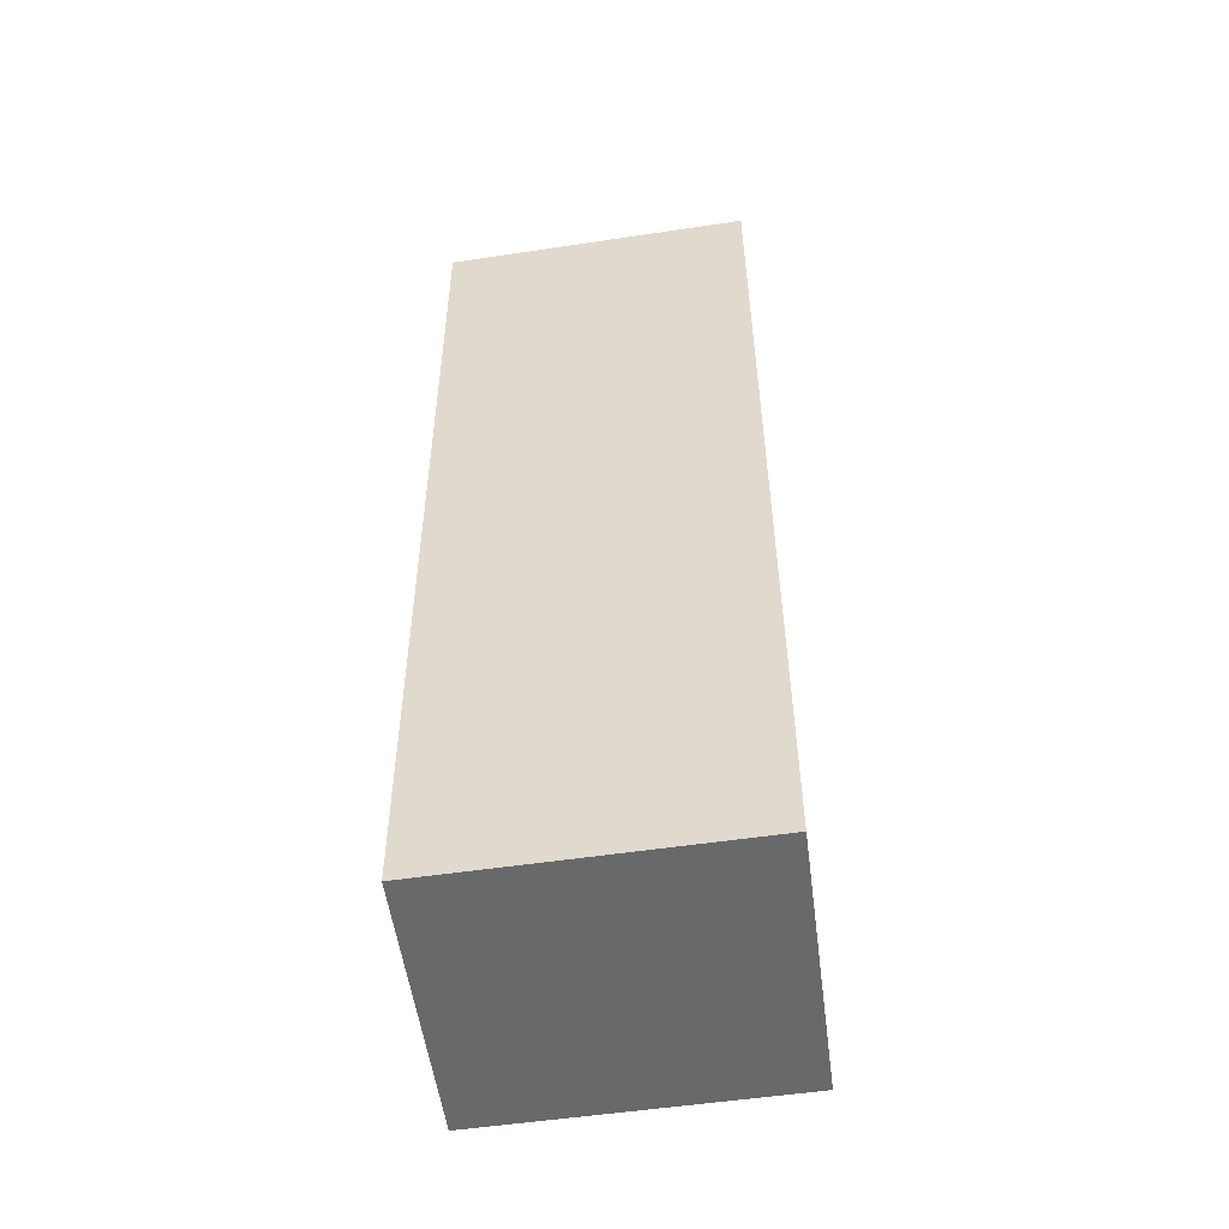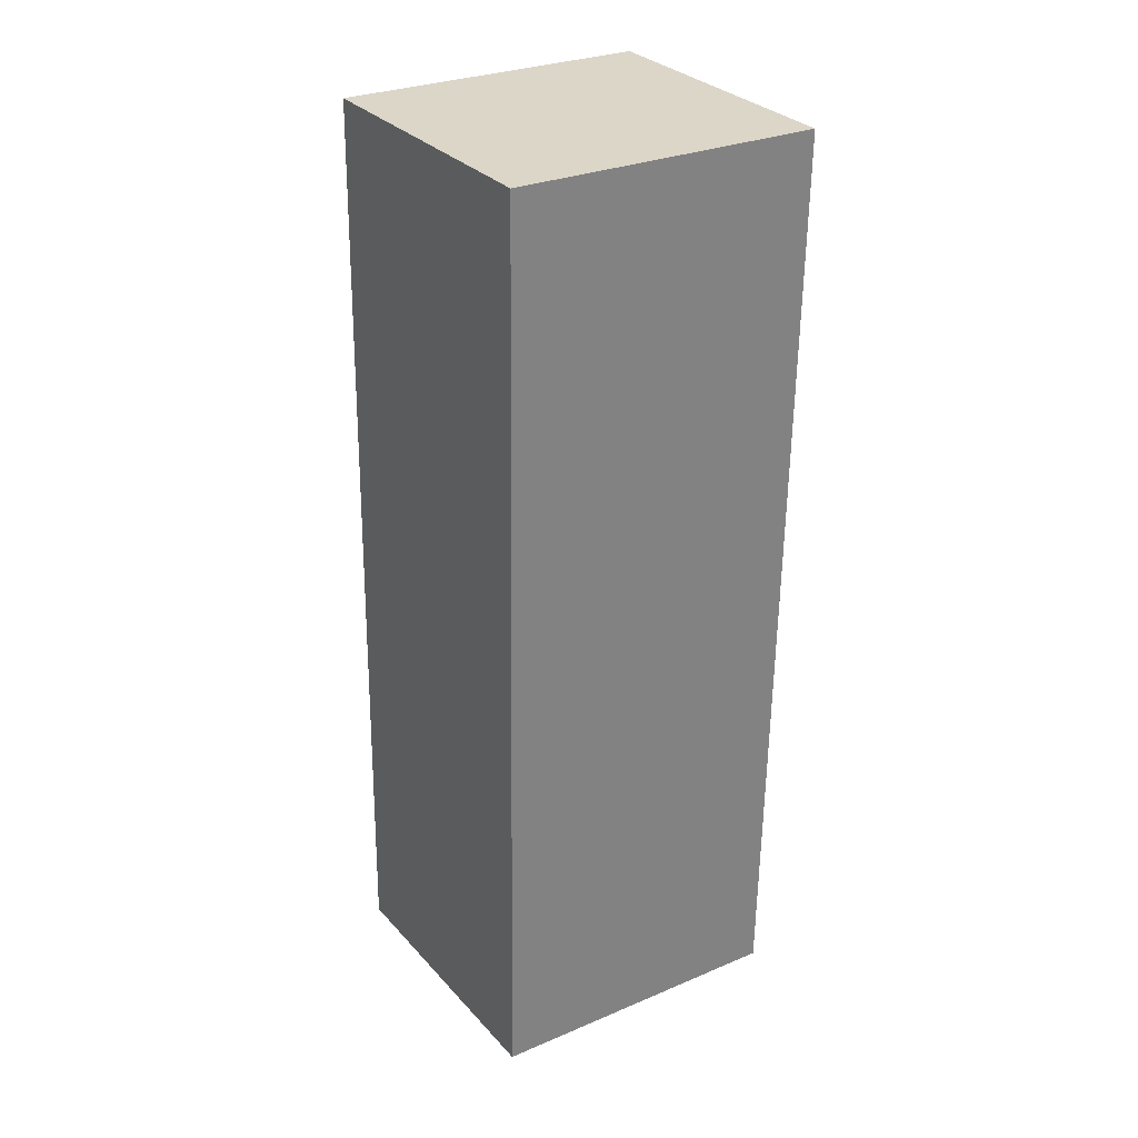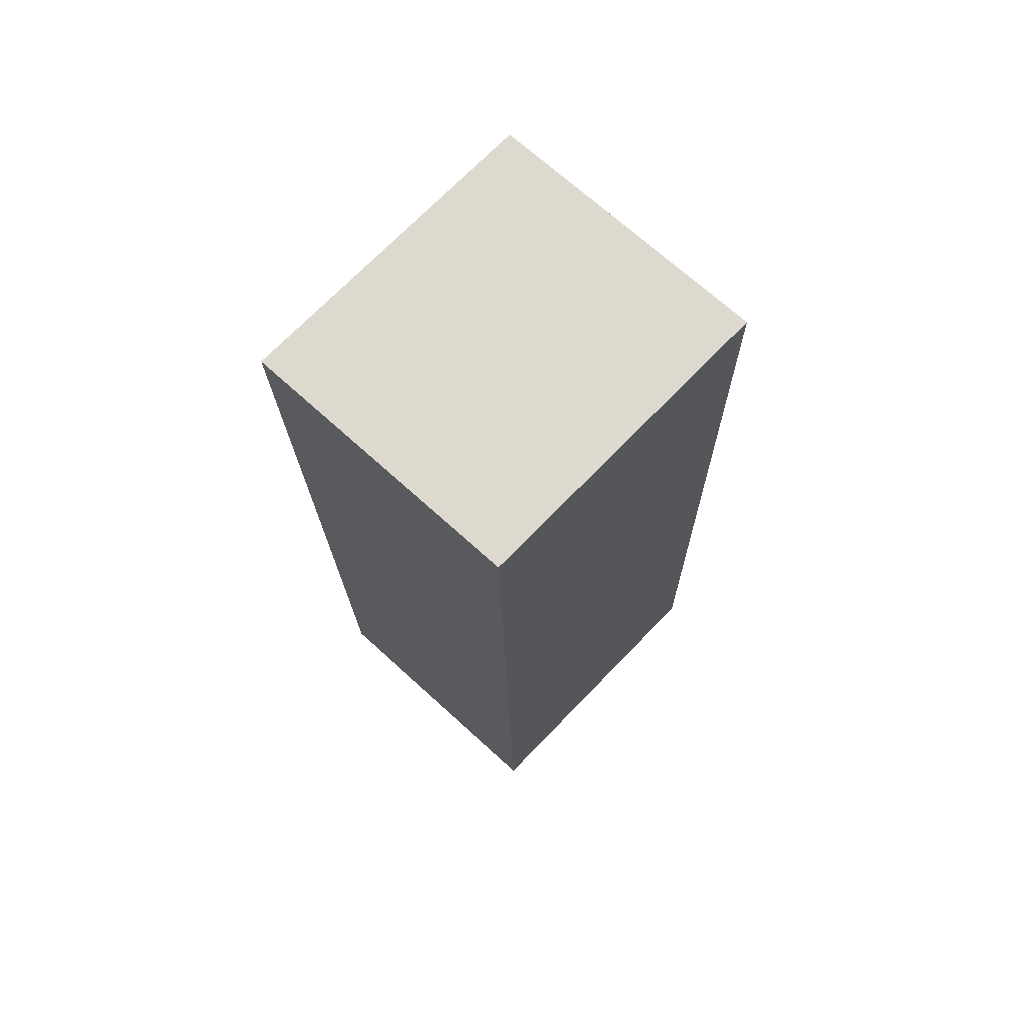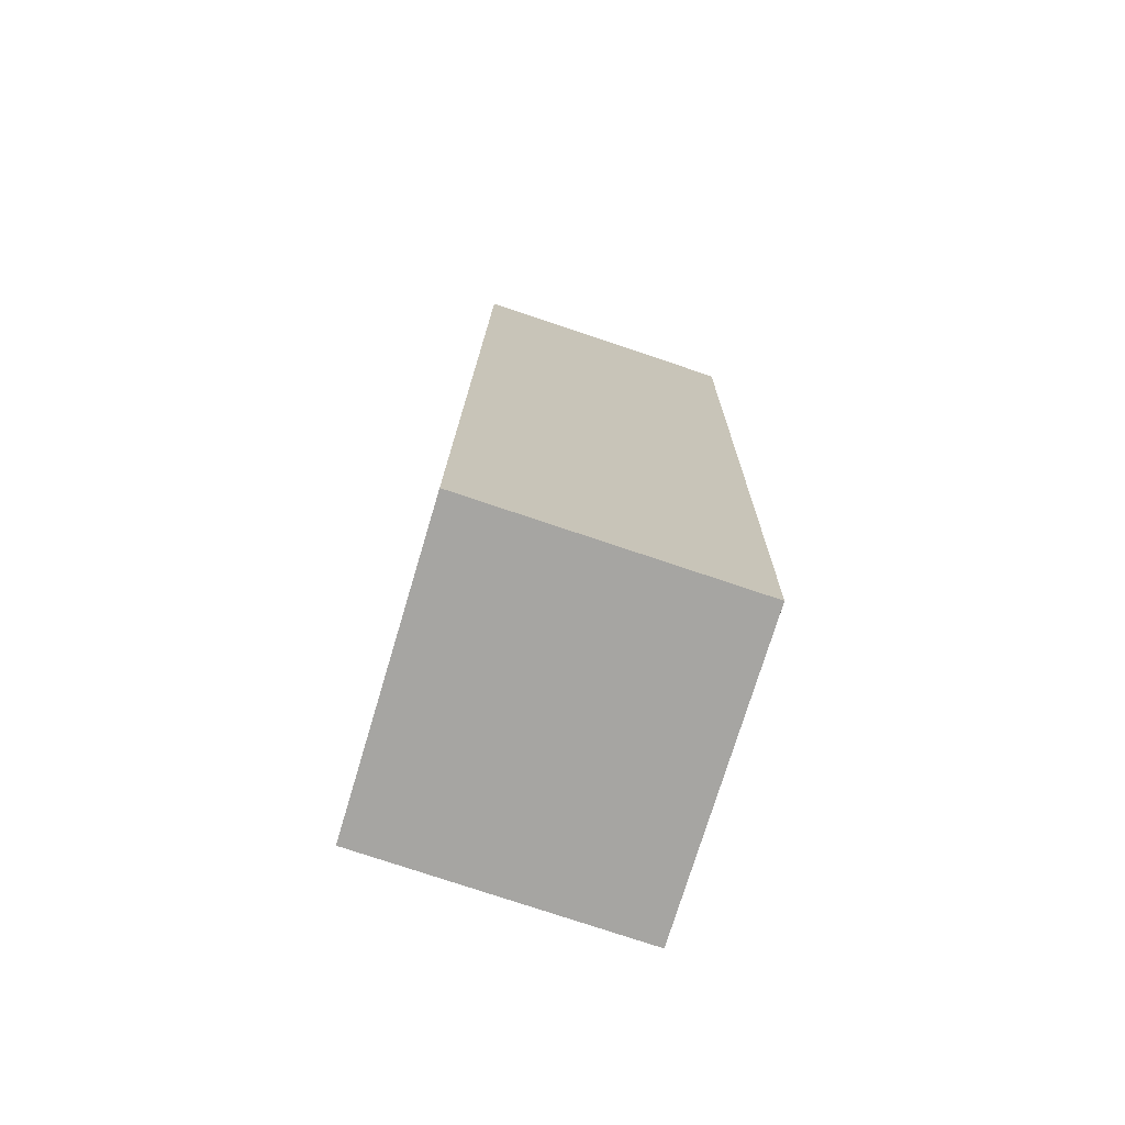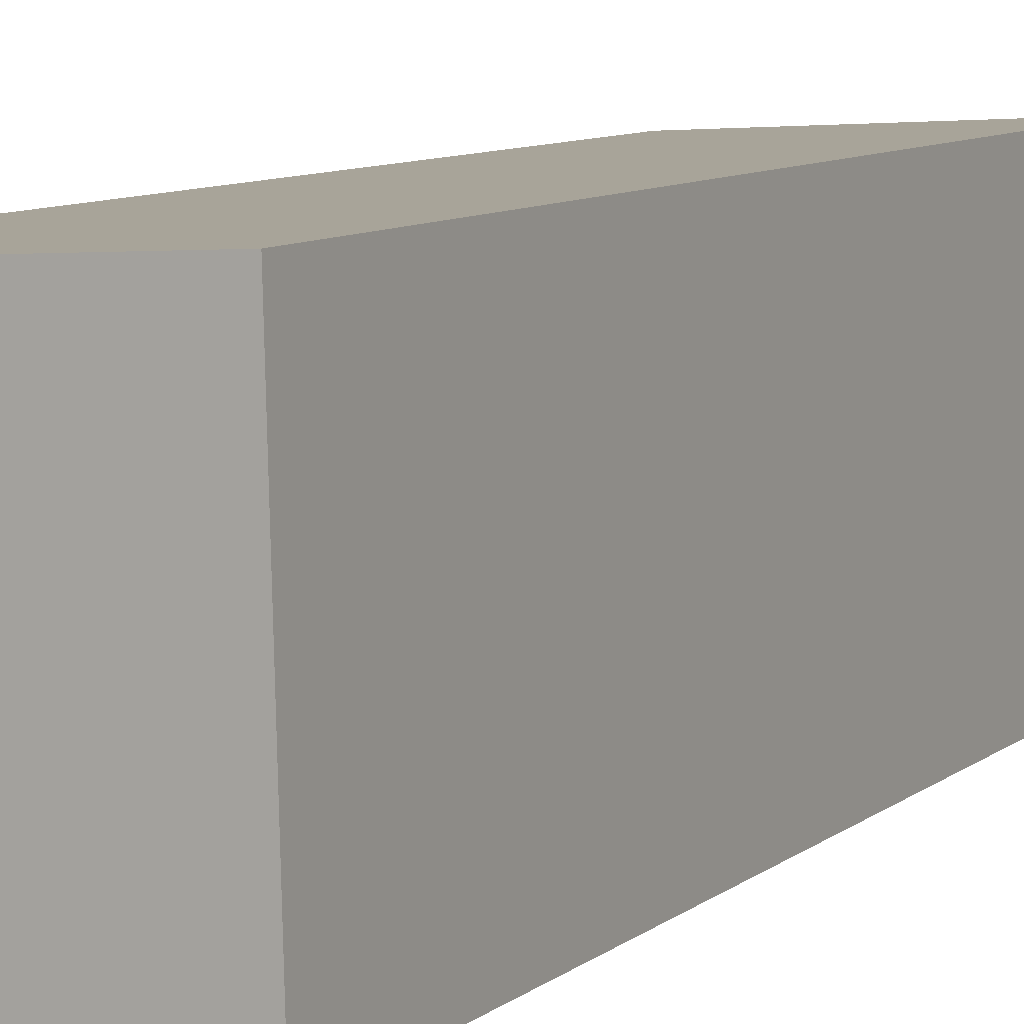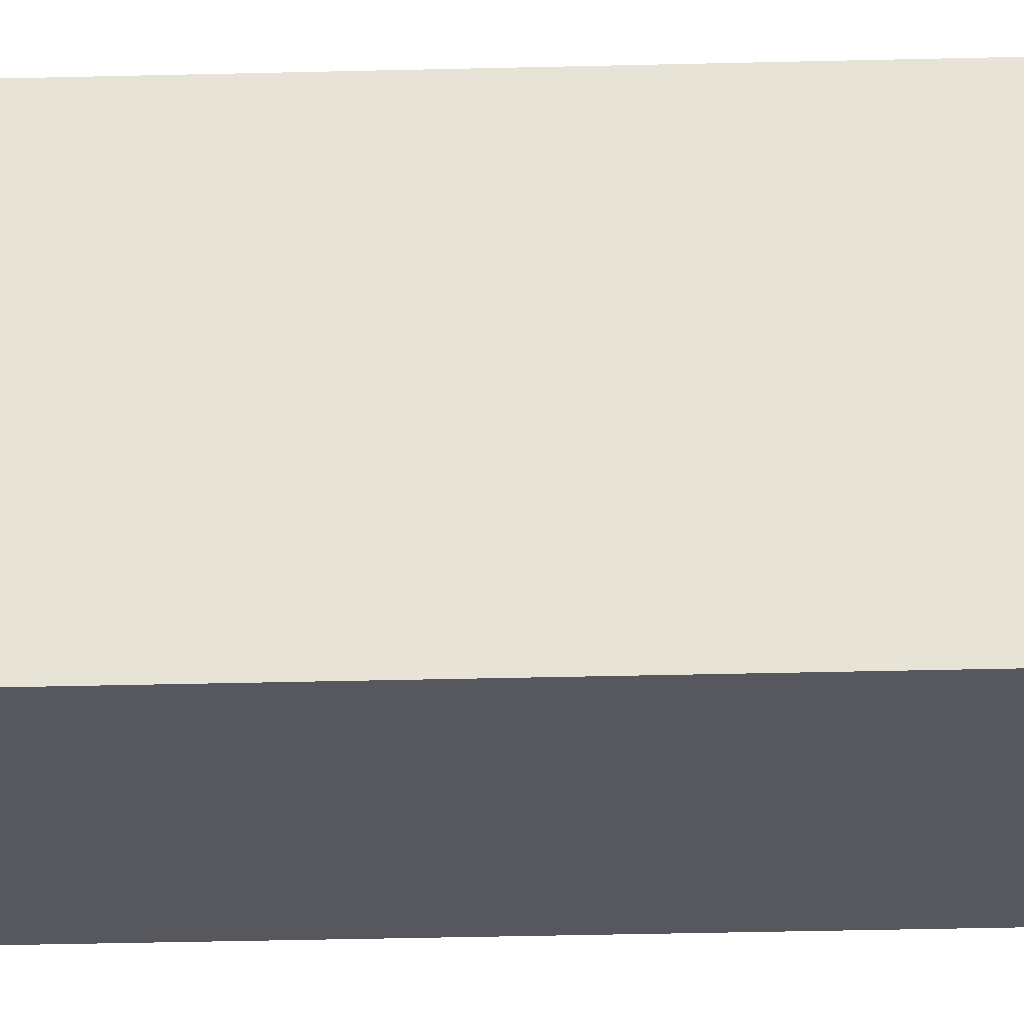
<metadata>
{"format":"obj","ext":"obj","renderer":"f3d","projection":"perspective","resolution":1024,"background":"white","views":[{"elev":-51.5,"azim":100.8,"up":"+Y"},{"elev":29.3,"azim":-120.6,"up":"+Y"},{"elev":71.8,"azim":45.8,"up":"+Y"},{"elev":-73.4,"azim":165.0,"up":"+Y"},{"elev":8.8,"azim":-152.6,"up":"+Z"},{"elev":-31.4,"azim":92.3,"up":"+Z"}]}
</metadata>
<code>
g Arm_Right001
v 0.3214 0.3848 -0.3919
v 0.3426 0.3819 0.3563
v -0.3317 0.3662 0.3968
v -0.353 0.369 -0.3515
v -0.3007 -1.887 0.3821
v 0.3737 -1.871 0.3417
v 0.3525 -1.868 -0.4065
v -0.3219 -1.884 -0.3661
v -0.3317 0.3662 0.3968
v 0.3426 0.3819 0.3563
v 0.3737 -1.871 0.3417
v -0.3007 -1.887 0.3821
v -0.353 0.369 -0.3515
v -0.3317 0.3662 0.3968
v -0.3007 -1.887 0.3821
v -0.3219 -1.884 -0.3661
v 0.3214 0.3848 -0.3919
v -0.353 0.369 -0.3515
v 0.3525 -1.868 -0.4065
v -0.3219 -1.884 -0.3661
v 0.3426 0.3819 0.3563
v 0.3214 0.3848 -0.3919
v 0.3737 -1.871 0.3417
v 0.3525 -1.868 -0.4065
f -22 -23 -24
f -21 -22 -24
f -18 -19 -20
f -17 -18 -20
f -14 -15 -16
f -13 -14 -16
f -10 -11 -12
f -9 -10 -12
f -6 -7 -8
f -6 -5 -7
f -2 -3 -4
f -2 -1 -3

</code>
